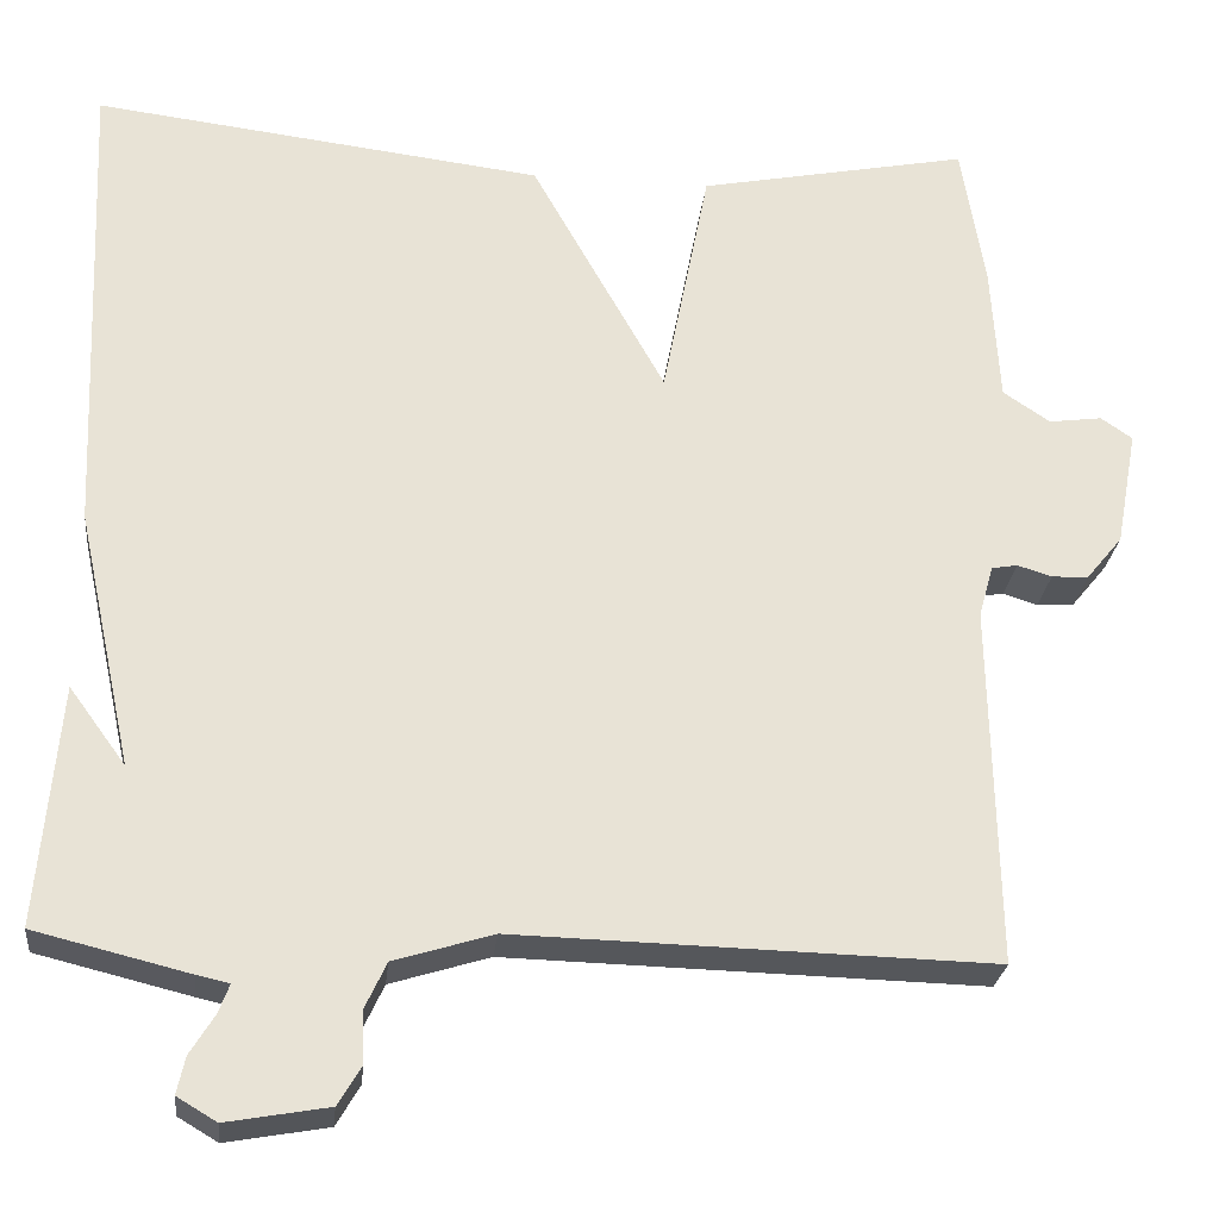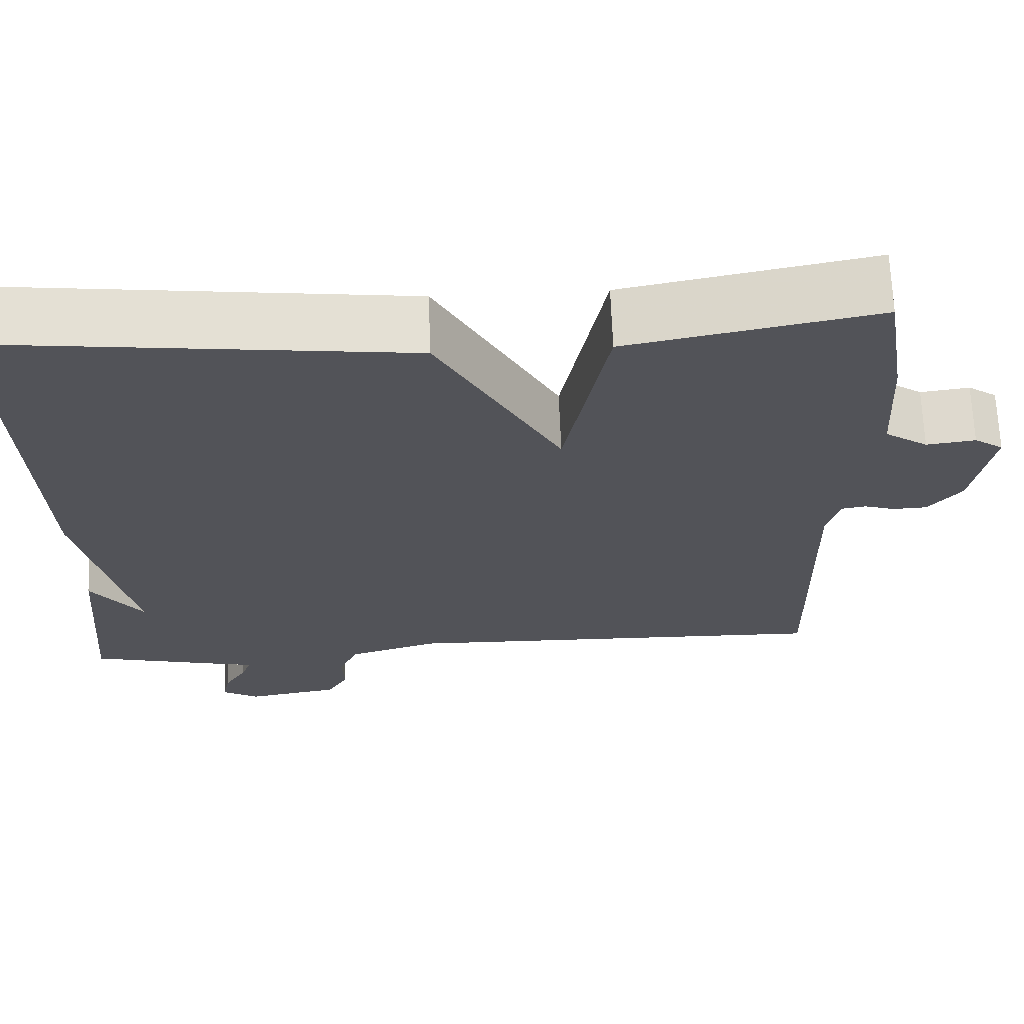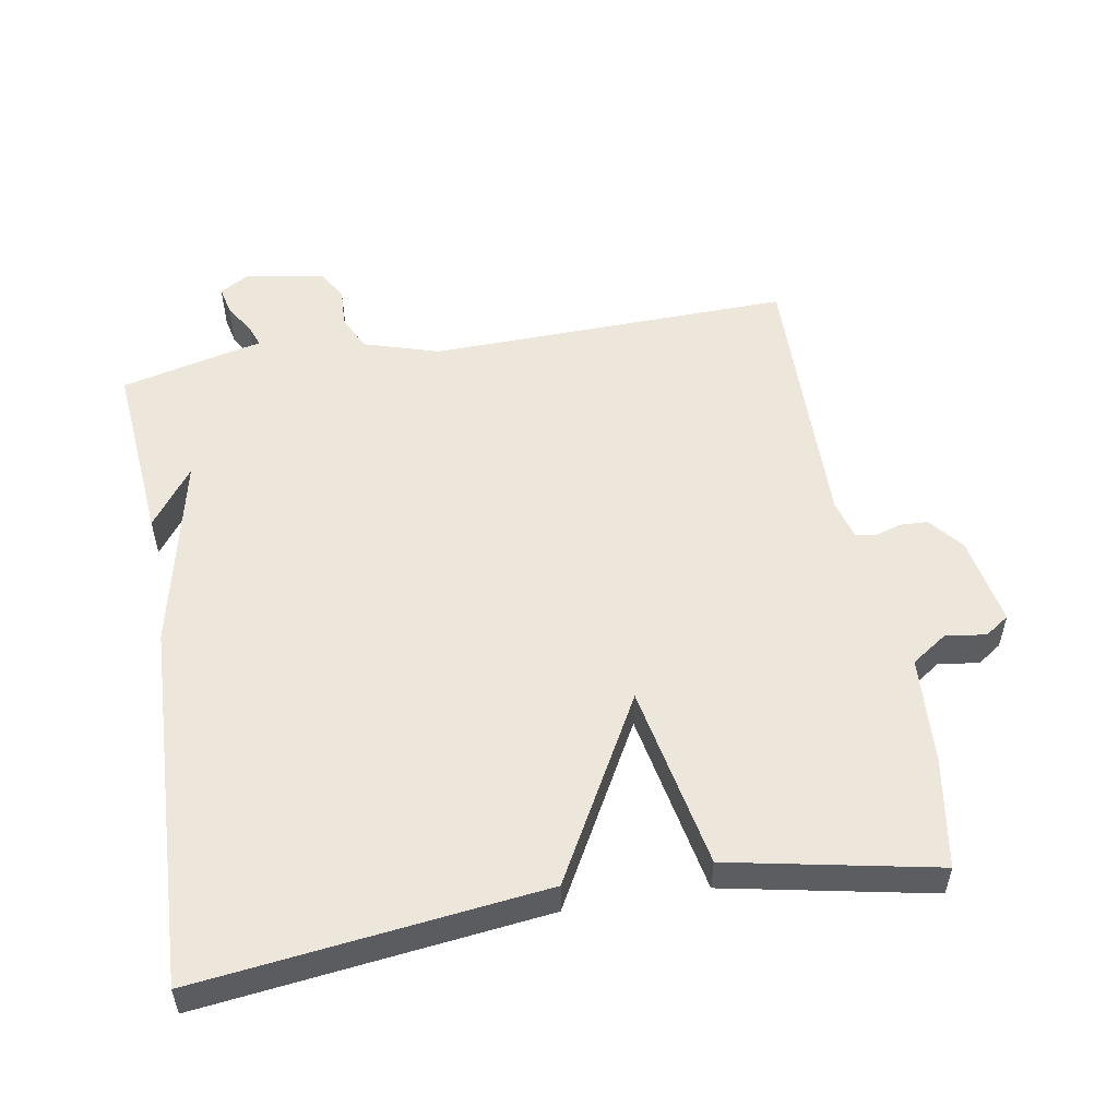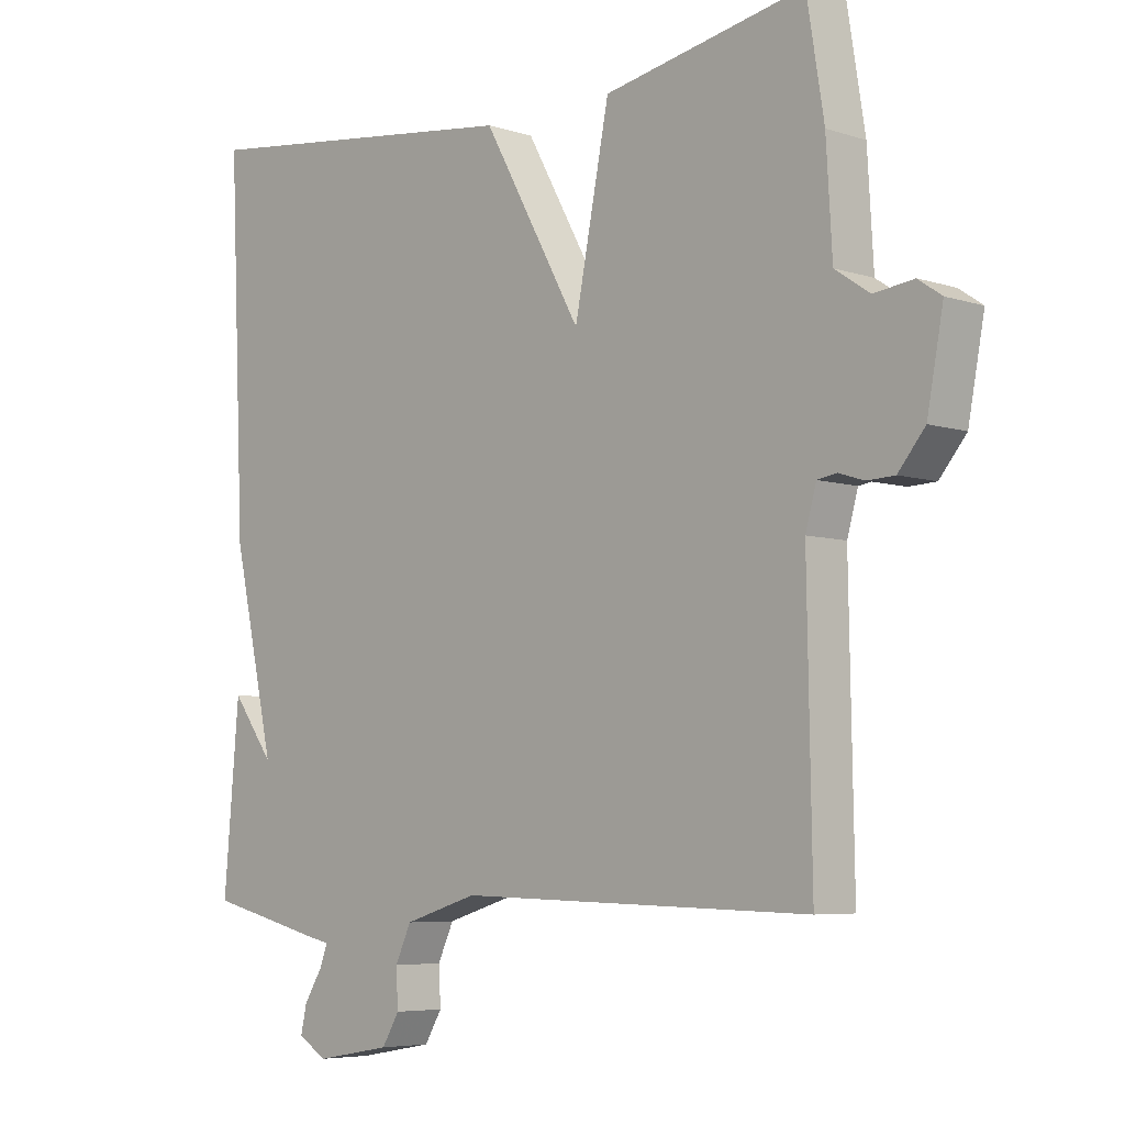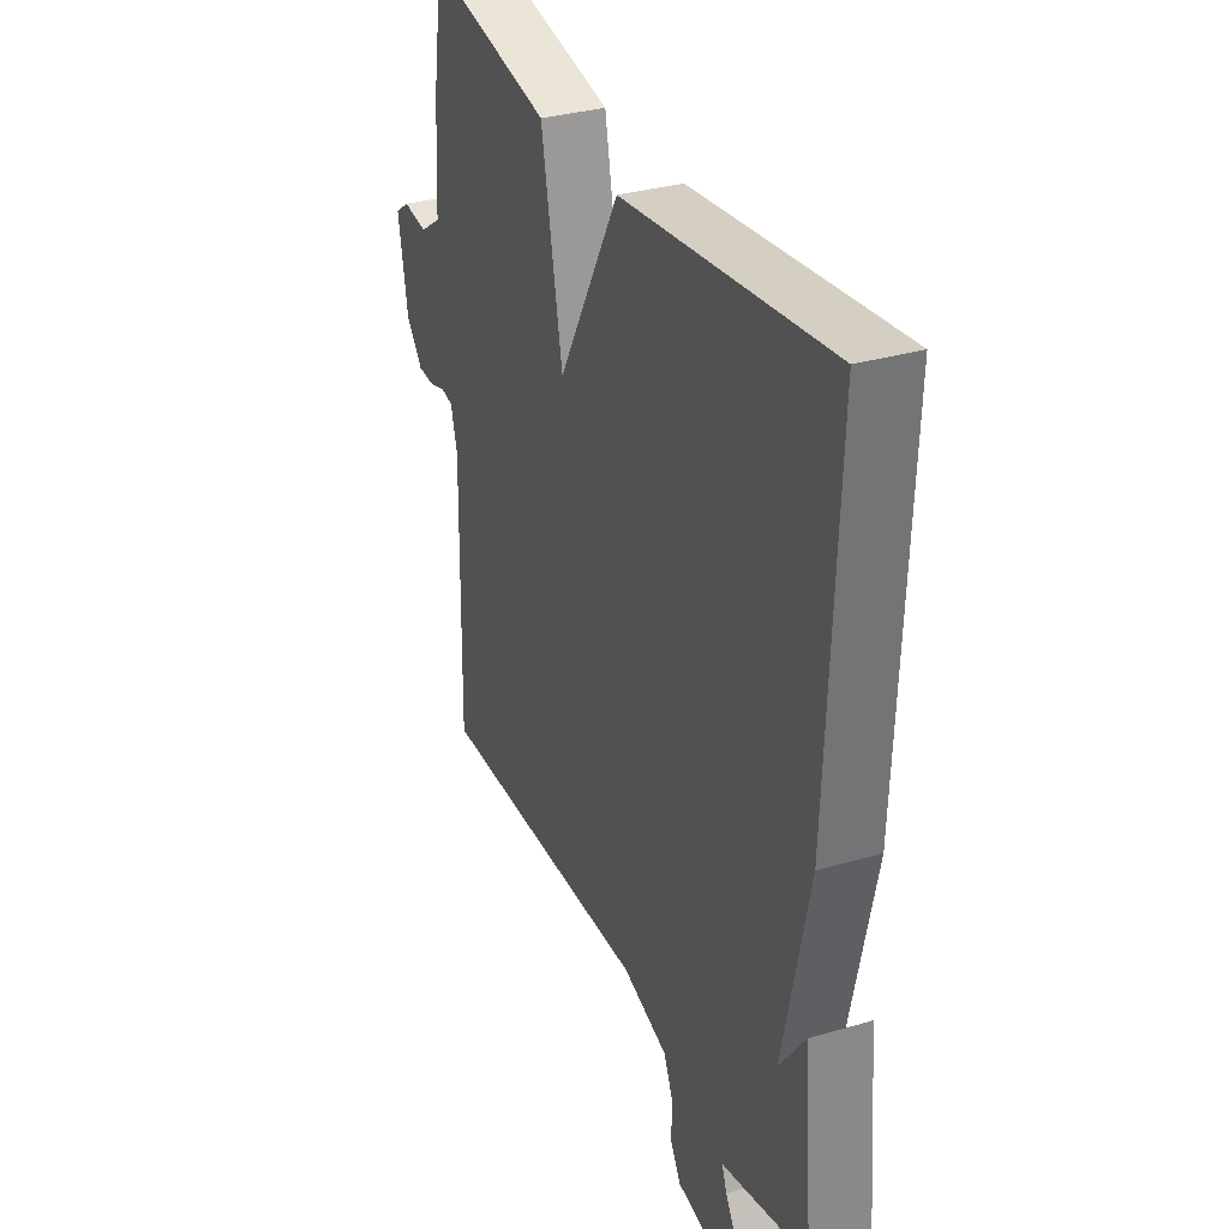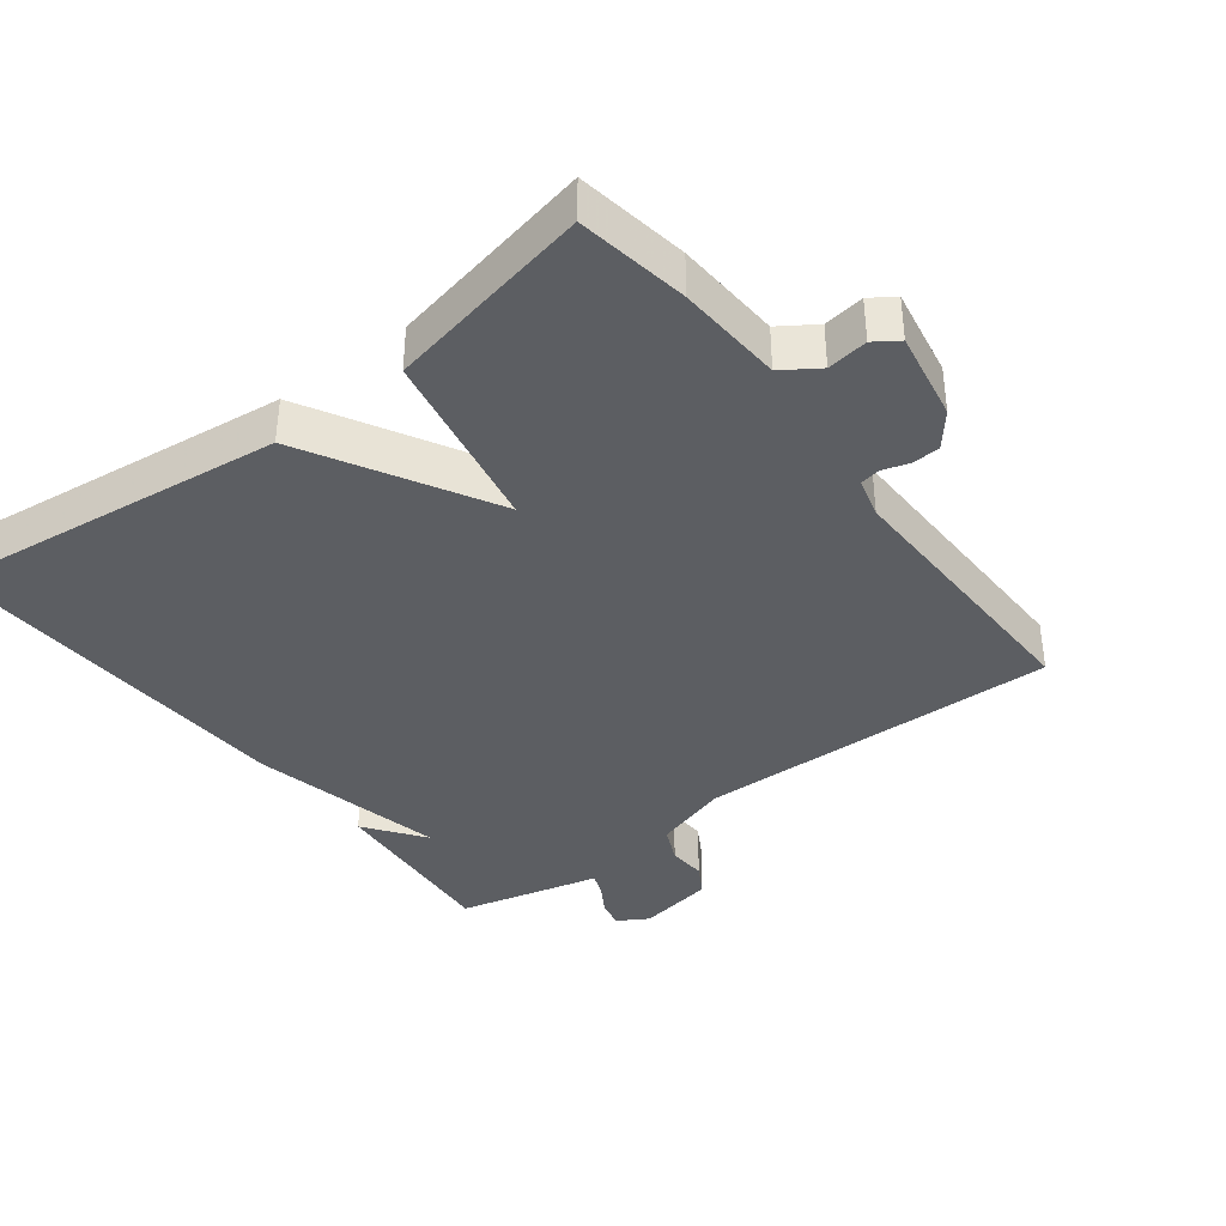
<metadata>
{"format":"obj","ext":"obj","renderer":"f3d","projection":"perspective","resolution":1024,"background":"white","views":[{"elev":-26.3,"azim":-6.1,"up":"+Z"},{"elev":67.1,"azim":-2.2,"up":"+Z"},{"elev":53.6,"azim":-9.8,"up":"+Y"},{"elev":-5.8,"azim":45.2,"up":"+Z"},{"elev":32.4,"azim":-112.4,"up":"+Z"},{"elev":-38.1,"azim":37.5,"up":"+Y"}]}
</metadata>
<code>
v -0.5 0.07 -0.5
v -0.477 0.07 -0.233
v -0.414 0.07 -0.319
v -0.477 0.07 -0.033
v -0.5 0.07 0.5
v 0 0.07 0.44
v 0.148 0.07 0.173
v 0.2 0.07 0.44
v 0.5 0.07 0.5
v 0.526 0.07 0.338
v 0.535 0.07 0.184
v 0.587 0.07 0.149
v 0.646 0.07 0.157
v 0.681 0.07 0.133
v 0.657 0.07 0.003
v 0.617 0.07 -0.046
v 0.576 0.07 -0.048
v 0.538 0.07 -0.036
v 0.509 0.07 -0.041
v 0.493 0.07 -0.099
v 0.5 0.07 -0.5
v -0.027 0.07 -0.487
v -0.137 0.07 -0.521
v -0.161 0.07 -0.573
v -0.158 0.07 -0.629
v -0.184 0.07 -0.673
v -0.297 0.07 -0.693
v -0.341 0.07 -0.667
v -0.332 0.07 -0.626
v -0.305 0.07 -0.582
v -0.293 0.07 -0.55
v -0.329 0.07 -0.542
v -0.5 0 -0.5
v -0.477 0 -0.233
v -0.414 0 -0.319
v -0.477 0 -0.033
v -0.5 0 0.5
v 0 0 0.44
v 0.148 0 0.173
v 0.2 0 0.44
v 0.5 0 0.5
v 0.526 0 0.338
v 0.535 0 0.184
v 0.587 0 0.149
v 0.646 0 0.157
v 0.681 0 0.133
v 0.657 0 0.003
v 0.617 0 -0.046
v 0.576 0 -0.048
v 0.538 0 -0.036
v 0.509 0 -0.041
v 0.493 0 -0.099
v 0.5 0 -0.5
v -0.027 0 -0.487
v -0.137 0 -0.521
v -0.161 0 -0.573
v -0.158 0 -0.629
v -0.184 0 -0.673
v -0.297 0 -0.693
v -0.341 0 -0.667
v -0.332 0 -0.626
v -0.305 0 -0.582
v -0.293 0 -0.55
v -0.329 0 -0.542
f 1 2 3
f 32 1 3
f 31 32 3
f 28 29 30
f 27 28 30
f 26 27 30
f 25 26 30
f 24 25 30
f 23 24 30 31
f 5 6 7
f 4 5 7
f 3 4 7
f 31 3 7
f 23 31 7
f 22 23 7
f 20 21 22 7
f 16 17 18
f 15 16 18
f 14 15 18
f 13 14 18
f 12 13 18
f 11 12 18 19
f 11 19 20
f 10 11 20
f 9 10 20
f 8 9 20
f 7 8 20
f 35 34 33
f 35 33 64
f 35 64 63
f 62 61 60
f 62 60 59
f 62 59 58
f 62 58 57
f 62 57 56
f 63 62 56 55
f 39 38 37
f 39 37 36
f 39 36 35
f 39 35 63
f 39 63 55
f 39 55 54
f 39 54 53 52
f 50 49 48
f 50 48 47
f 50 47 46
f 50 46 45
f 50 45 44
f 51 50 44 43
f 52 51 43
f 52 43 42
f 52 42 41
f 52 41 40
f 52 40 39
f 1 33 34 2
f 2 34 35 3
f 3 35 36 4
f 4 36 37 5
f 5 37 38 6
f 6 38 39 7
f 7 39 40 8
f 8 40 41 9
f 9 41 42 10
f 10 42 43 11
f 11 43 44 12
f 12 44 45 13
f 13 45 46 14
f 14 46 47 15
f 15 47 48 16
f 16 48 49 17
f 17 49 50 18
f 18 50 51 19
f 19 51 52 20
f 20 52 53 21
f 21 53 54 22
f 22 54 55 23
f 23 55 56 24
f 24 56 57 25
f 25 57 58 26
f 26 58 59 27
f 27 59 60 28
f 28 60 61 29
f 29 61 62 30
f 30 62 63 31
f 31 63 64 32
f 32 64 33 1

</code>
